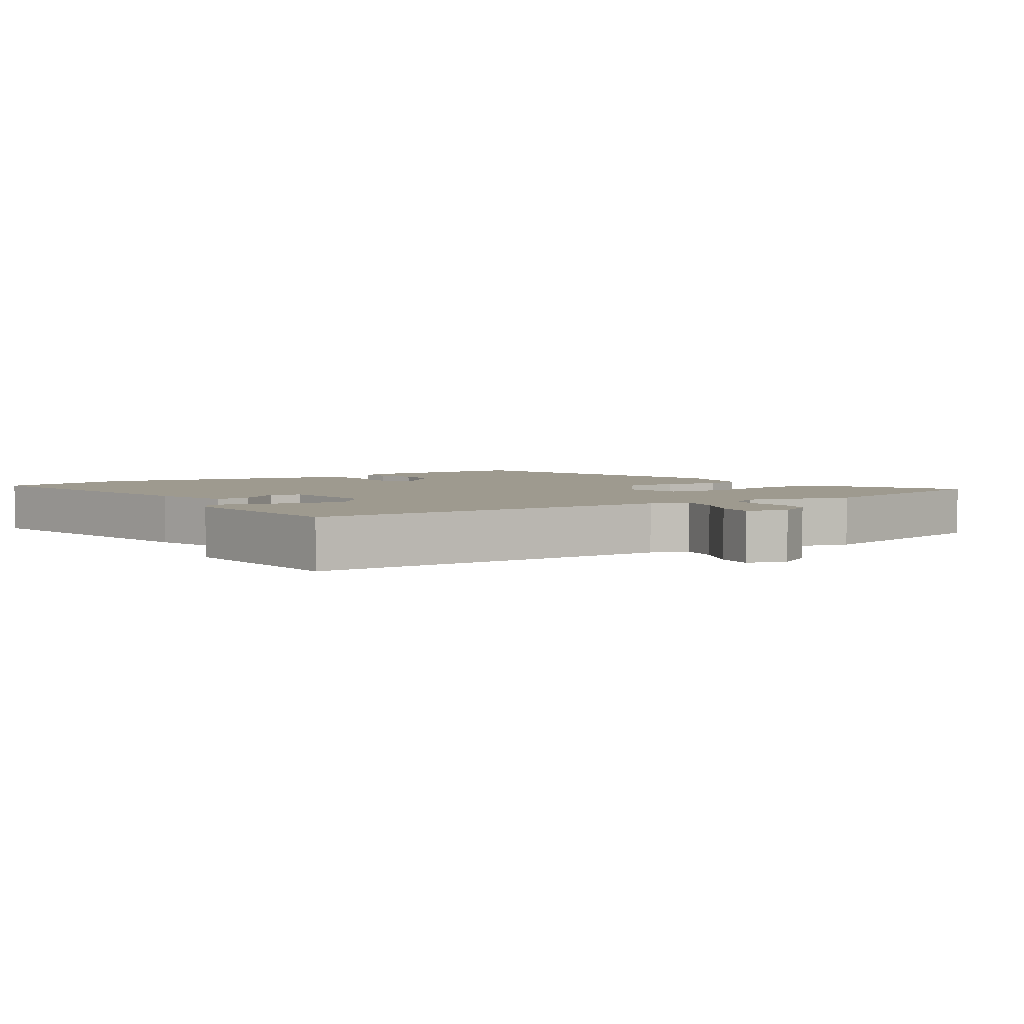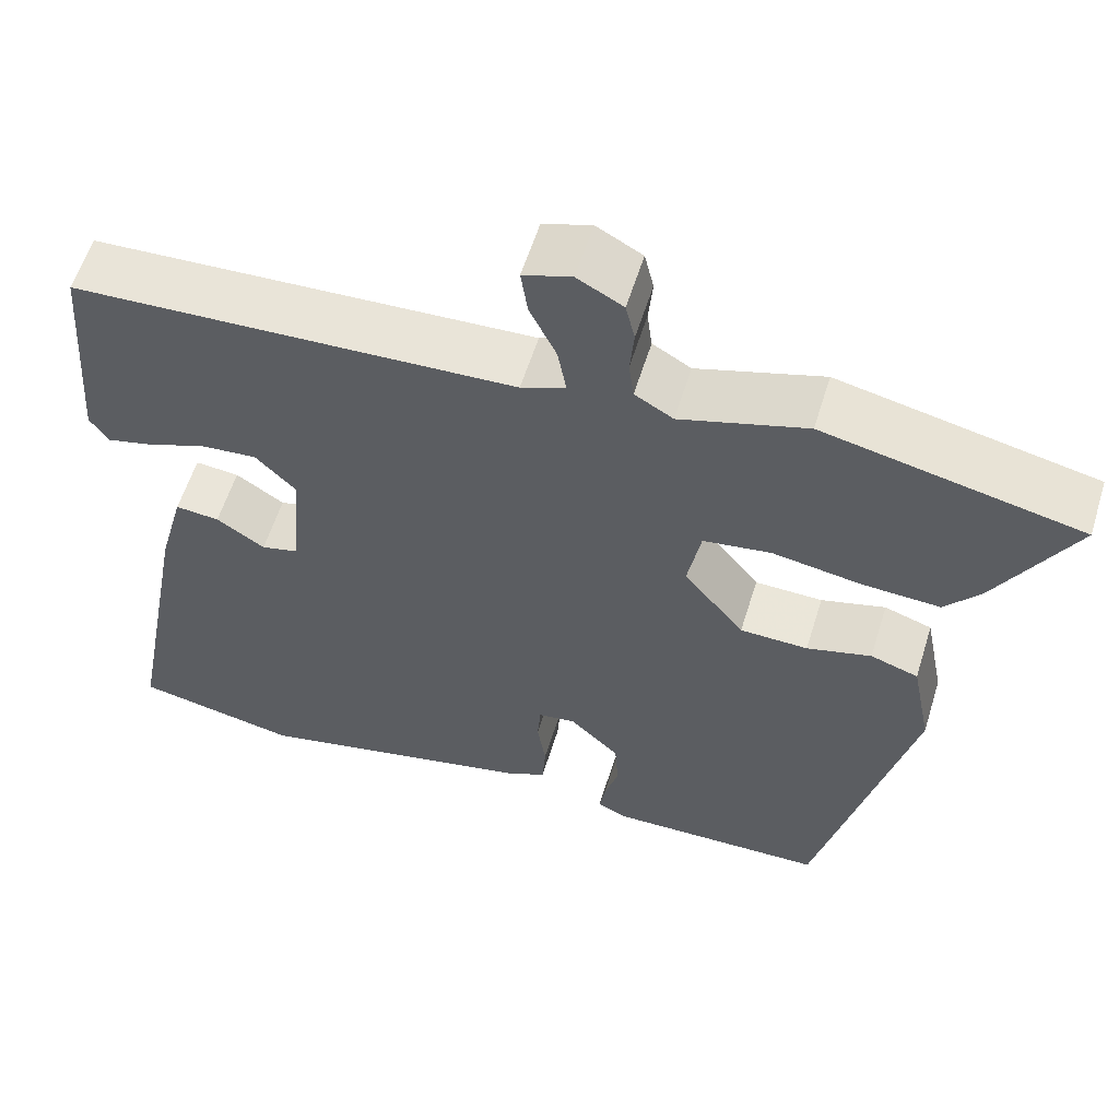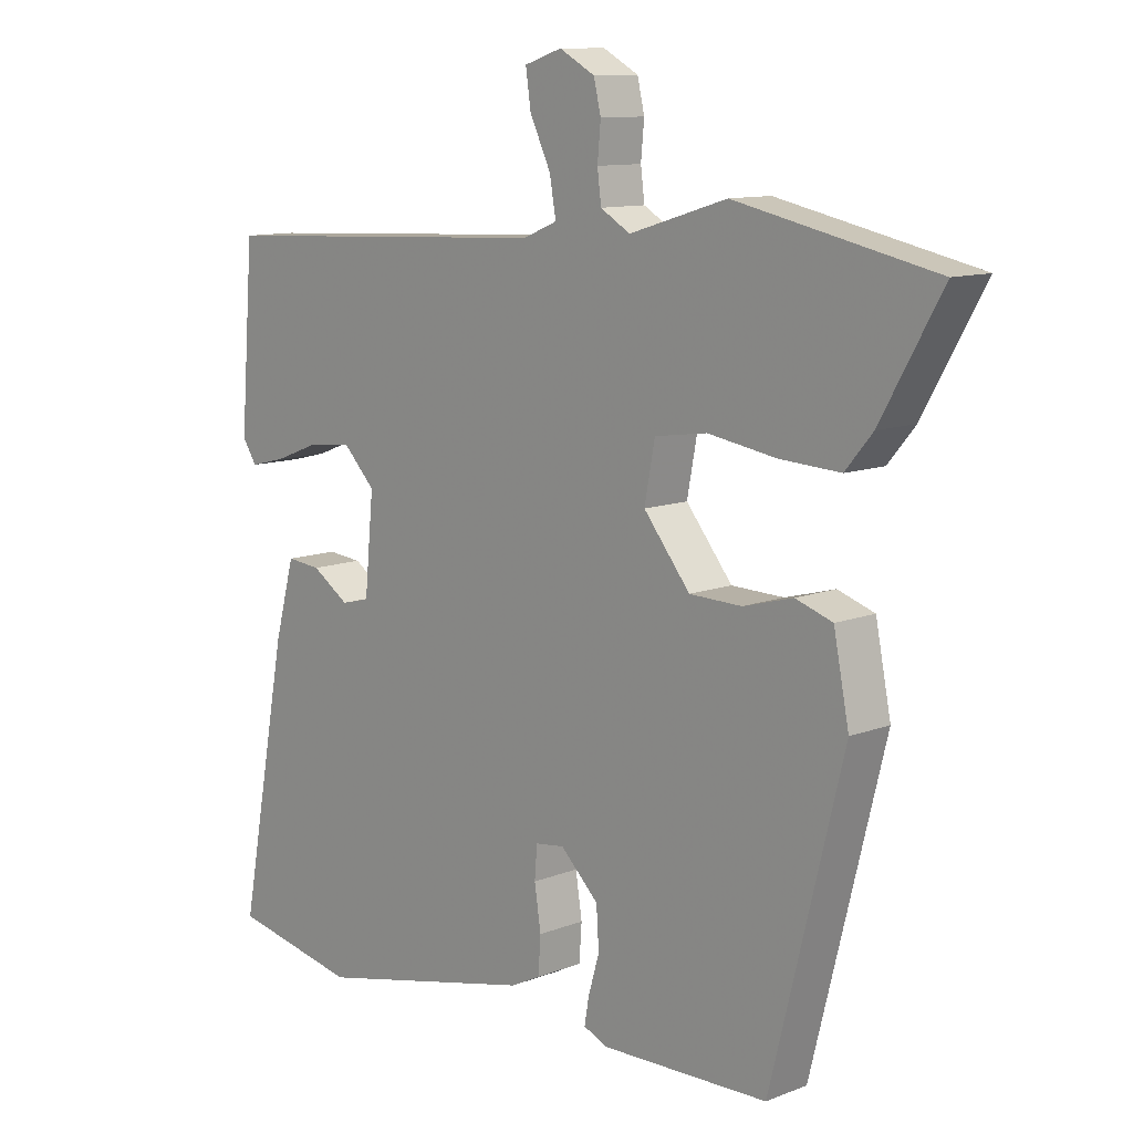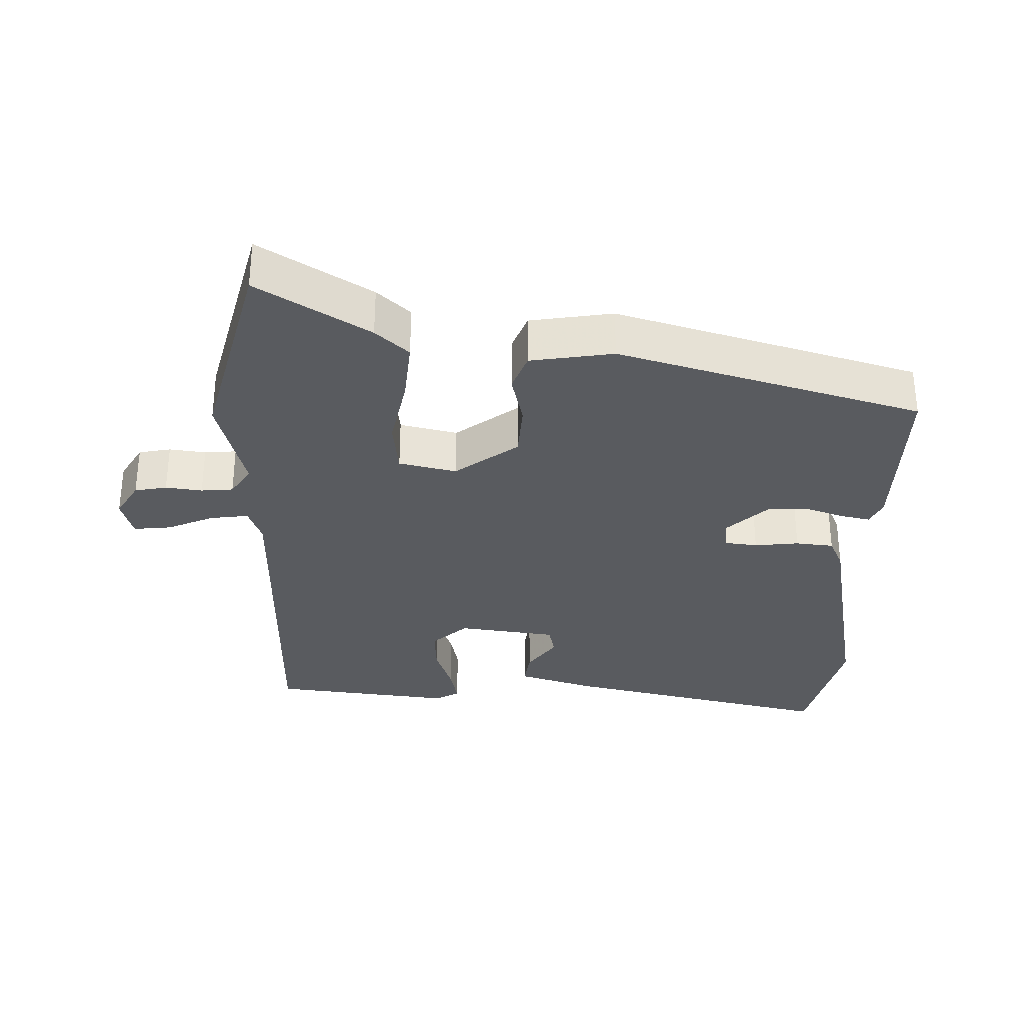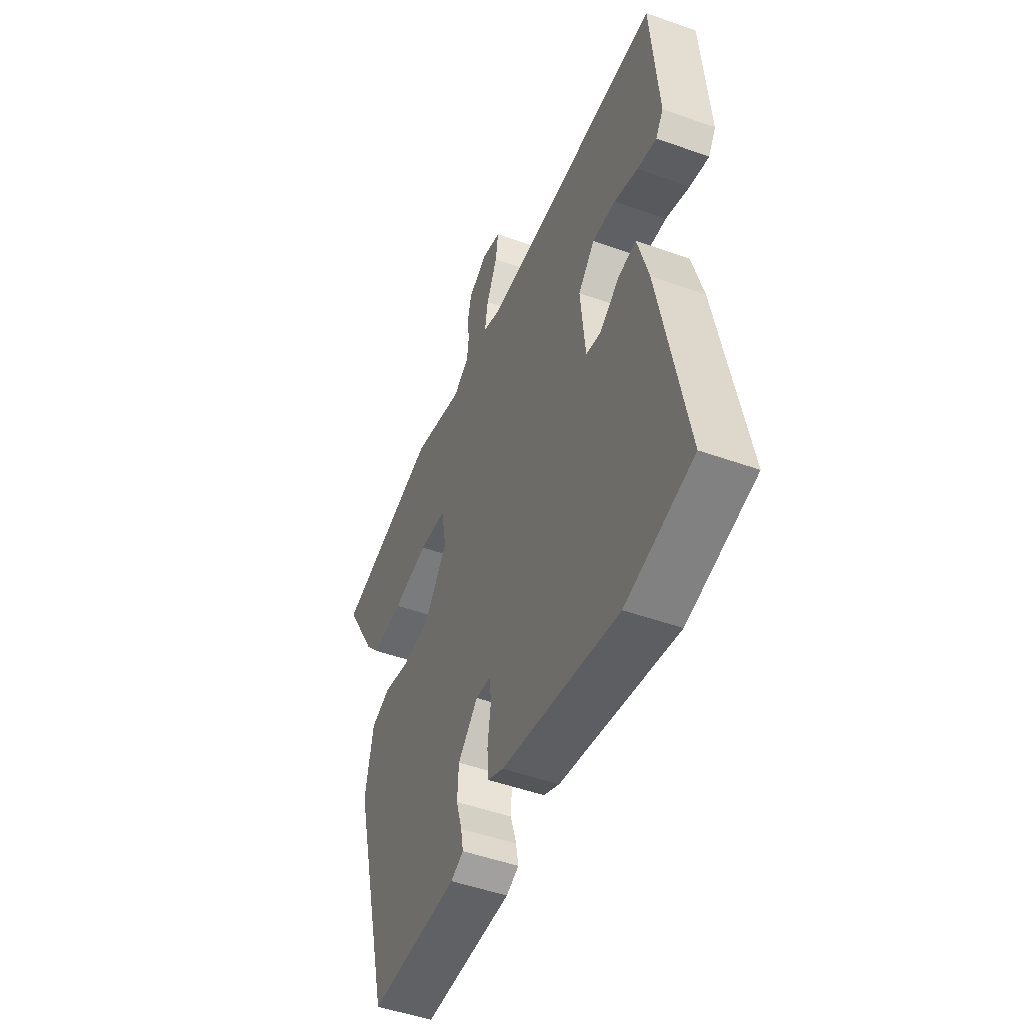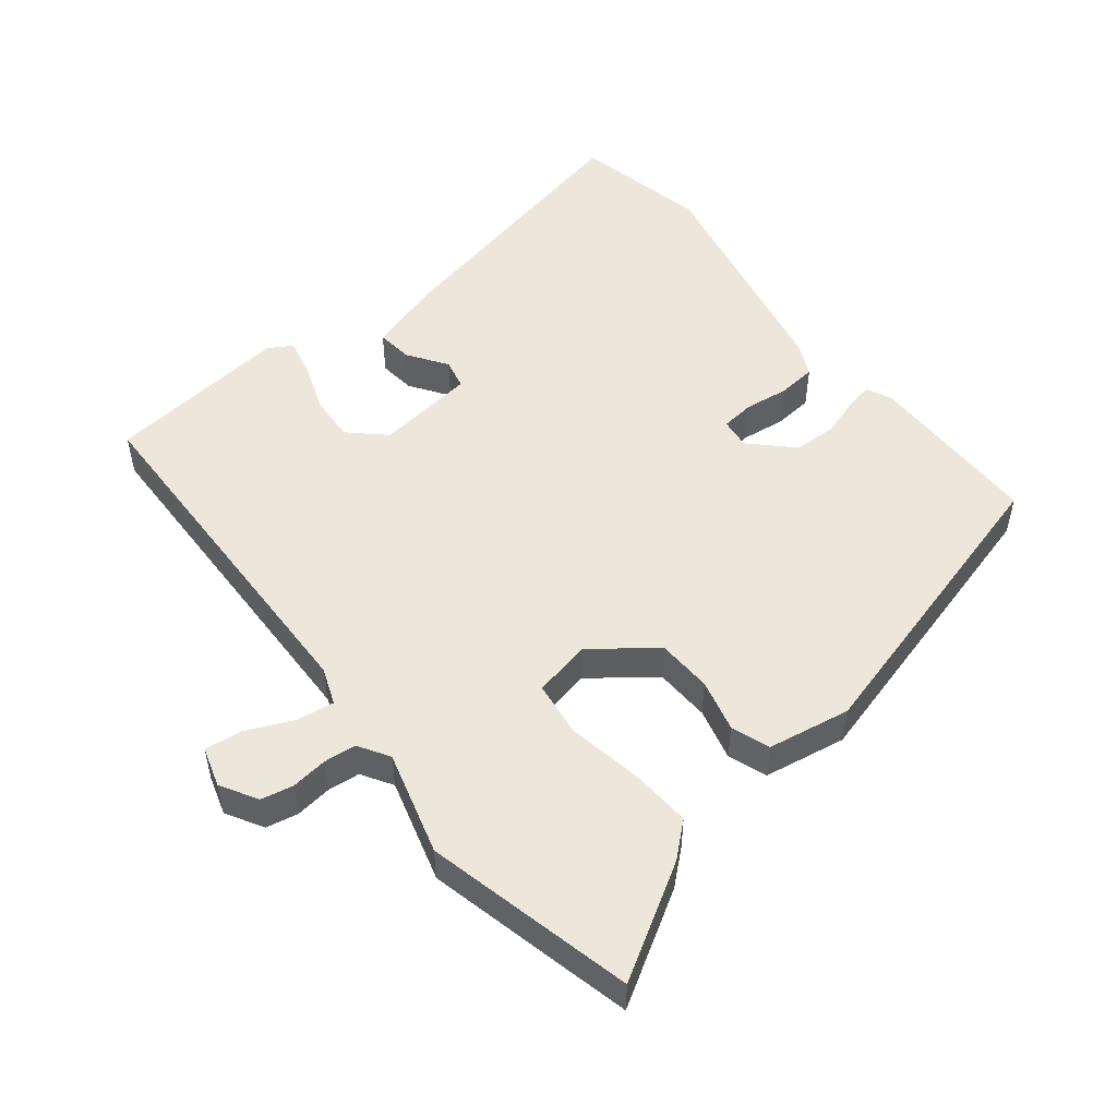
<metadata>
{"format":"obj","ext":"obj","renderer":"f3d","projection":"perspective","resolution":1024,"background":"white","views":[{"elev":3.8,"azim":-35.0,"up":"+Y"},{"elev":58.2,"azim":17.1,"up":"+Z"},{"elev":11.0,"azim":46.3,"up":"+Z"},{"elev":-32.1,"azim":86.4,"up":"+Y"},{"elev":-49.6,"azim":-111.5,"up":"+Z"},{"elev":51.5,"azim":50.2,"up":"+Y"}]}
</metadata>
<code>
v 0.411 0.07 -0.481
v 0.152 0.07 -0.487
v 0.115 0.07 -0.471
v 0.122 0.07 -0.43
v 0.139 0.07 -0.372
v 0.135 0.07 -0.31
v 0.076 0.07 -0.253
v 0.031 0.07 -0.259
v 0.027 0.07 -0.308
v 0.037 0.07 -0.373
v 0.033 0.07 -0.429
v -0.013 0.07 -0.452
v -0.355 0.07 -0.529
v -0.551 0.07 -0.49
v -0.475 0.07 -0.085
v -0.444 0.07 0.029
v -0.391 0.07 0.024
v -0.333 0.07 -0.014
v -0.289 0.07 -0.003
v -0.275 0.07 0.143
v -0.324 0.07 0.193
v -0.392 0.07 0.187
v -0.462 0.07 0.16
v -0.518 0.07 0.146
v -0.54 0.07 0.18
v -0.519 0.07 0.45
v 0.012 0.07 0.475
v 0.065 0.07 0.497
v 0.055 0.07 0.553
v 0.023 0.07 0.62
v 0.015 0.07 0.675
v 0.073 0.07 0.694
v 0.128 0.07 0.664
v 0.139 0.07 0.617
v 0.134 0.07 0.563
v 0.14 0.07 0.516
v 0.186 0.07 0.489
v 0.337 0.07 0.535
v 0.644 0.07 0.469
v 0.55 0.07 0.303
v 0.508 0.07 0.253
v 0.415 0.07 0.258
v 0.309 0.07 0.275
v 0.228 0.07 0.263
v 0.212 0.07 0.178
v 0.284 0.07 0.089
v 0.365 0.07 0.087
v 0.442 0.07 0.108
v 0.499 0.07 0.089
v 0.523 0.07 -0.032
v 0.411 0 -0.481
v 0.152 0 -0.487
v 0.115 0 -0.471
v 0.122 0 -0.43
v 0.139 0 -0.372
v 0.135 0 -0.31
v 0.076 0 -0.253
v 0.031 0 -0.259
v 0.027 0 -0.308
v 0.037 0 -0.373
v 0.033 0 -0.429
v -0.013 0 -0.452
v -0.355 0 -0.529
v -0.551 0 -0.49
v -0.475 0 -0.085
v -0.444 0 0.029
v -0.391 0 0.024
v -0.333 0 -0.014
v -0.289 0 -0.003
v -0.275 0 0.143
v -0.324 0 0.193
v -0.392 0 0.187
v -0.462 0 0.16
v -0.518 0 0.146
v -0.54 0 0.18
v -0.519 0 0.45
v 0.012 0 0.475
v 0.065 0 0.497
v 0.055 0 0.553
v 0.023 0 0.62
v 0.015 0 0.675
v 0.073 0 0.694
v 0.128 0 0.664
v 0.139 0 0.617
v 0.134 0 0.563
v 0.14 0 0.516
v 0.186 0 0.489
v 0.337 0 0.535
v 0.644 0 0.469
v 0.55 0 0.303
v 0.508 0 0.253
v 0.415 0 0.258
v 0.309 0 0.275
v 0.228 0 0.263
v 0.212 0 0.178
v 0.284 0 0.089
v 0.365 0 0.087
v 0.442 0 0.108
v 0.499 0 0.089
v 0.523 0 -0.032
f 47 48 49 50
f 46 47 50 1
f 45 46 1 2
f 40 41 42 43
f 38 39 40 43
f 37 38 43 44
f 36 37 44 45
f 32 33 34 35
f 32 35 36
f 29 30 31 32
f 28 29 32 36
f 27 28 36 45
f 22 23 24 25
f 21 22 25 26
f 20 21 26 27
f 15 16 17 18
f 15 18 19
f 14 15 19
f 13 14 19
f 12 13 19
f 9 10 11 12
f 8 9 12 19
f 7 8 19 20
f 2 3 4 5
f 2 5 6
f 45 2 6
f 20 27 45
f 6 7 20 45
f 100 99 98 97
f 51 100 97 96
f 52 51 96 95
f 93 92 91 90
f 93 90 89 88
f 94 93 88 87
f 95 94 87 86
f 85 84 83 82
f 86 85 82
f 82 81 80 79
f 86 82 79 78
f 95 86 78 77
f 75 74 73 72
f 76 75 72 71
f 77 76 71 70
f 68 67 66 65
f 69 68 65
f 69 65 64
f 69 64 63
f 69 63 62
f 62 61 60 59
f 69 62 59 58
f 70 69 58 57
f 55 54 53 52
f 56 55 52
f 56 52 95
f 95 77 70
f 95 70 57 56
f 1 51 52 2
f 2 52 53 3
f 3 53 54 4
f 4 54 55 5
f 5 55 56 6
f 6 56 57 7
f 7 57 58 8
f 8 58 59 9
f 9 59 60 10
f 10 60 61 11
f 11 61 62 12
f 12 62 63 13
f 13 63 64 14
f 14 64 65 15
f 15 65 66 16
f 16 66 67 17
f 17 67 68 18
f 18 68 69 19
f 19 69 70 20
f 20 70 71 21
f 21 71 72 22
f 22 72 73 23
f 23 73 74 24
f 24 74 75 25
f 25 75 76 26
f 26 76 77 27
f 27 77 78 28
f 28 78 79 29
f 29 79 80 30
f 30 80 81 31
f 31 81 82 32
f 32 82 83 33
f 33 83 84 34
f 34 84 85 35
f 35 85 86 36
f 36 86 87 37
f 37 87 88 38
f 38 88 89 39
f 39 89 90 40
f 40 90 91 41
f 41 91 92 42
f 42 92 93 43
f 43 93 94 44
f 44 94 95 45
f 45 95 96 46
f 46 96 97 47
f 47 97 98 48
f 48 98 99 49
f 49 99 100 50
f 50 100 51 1

</code>
